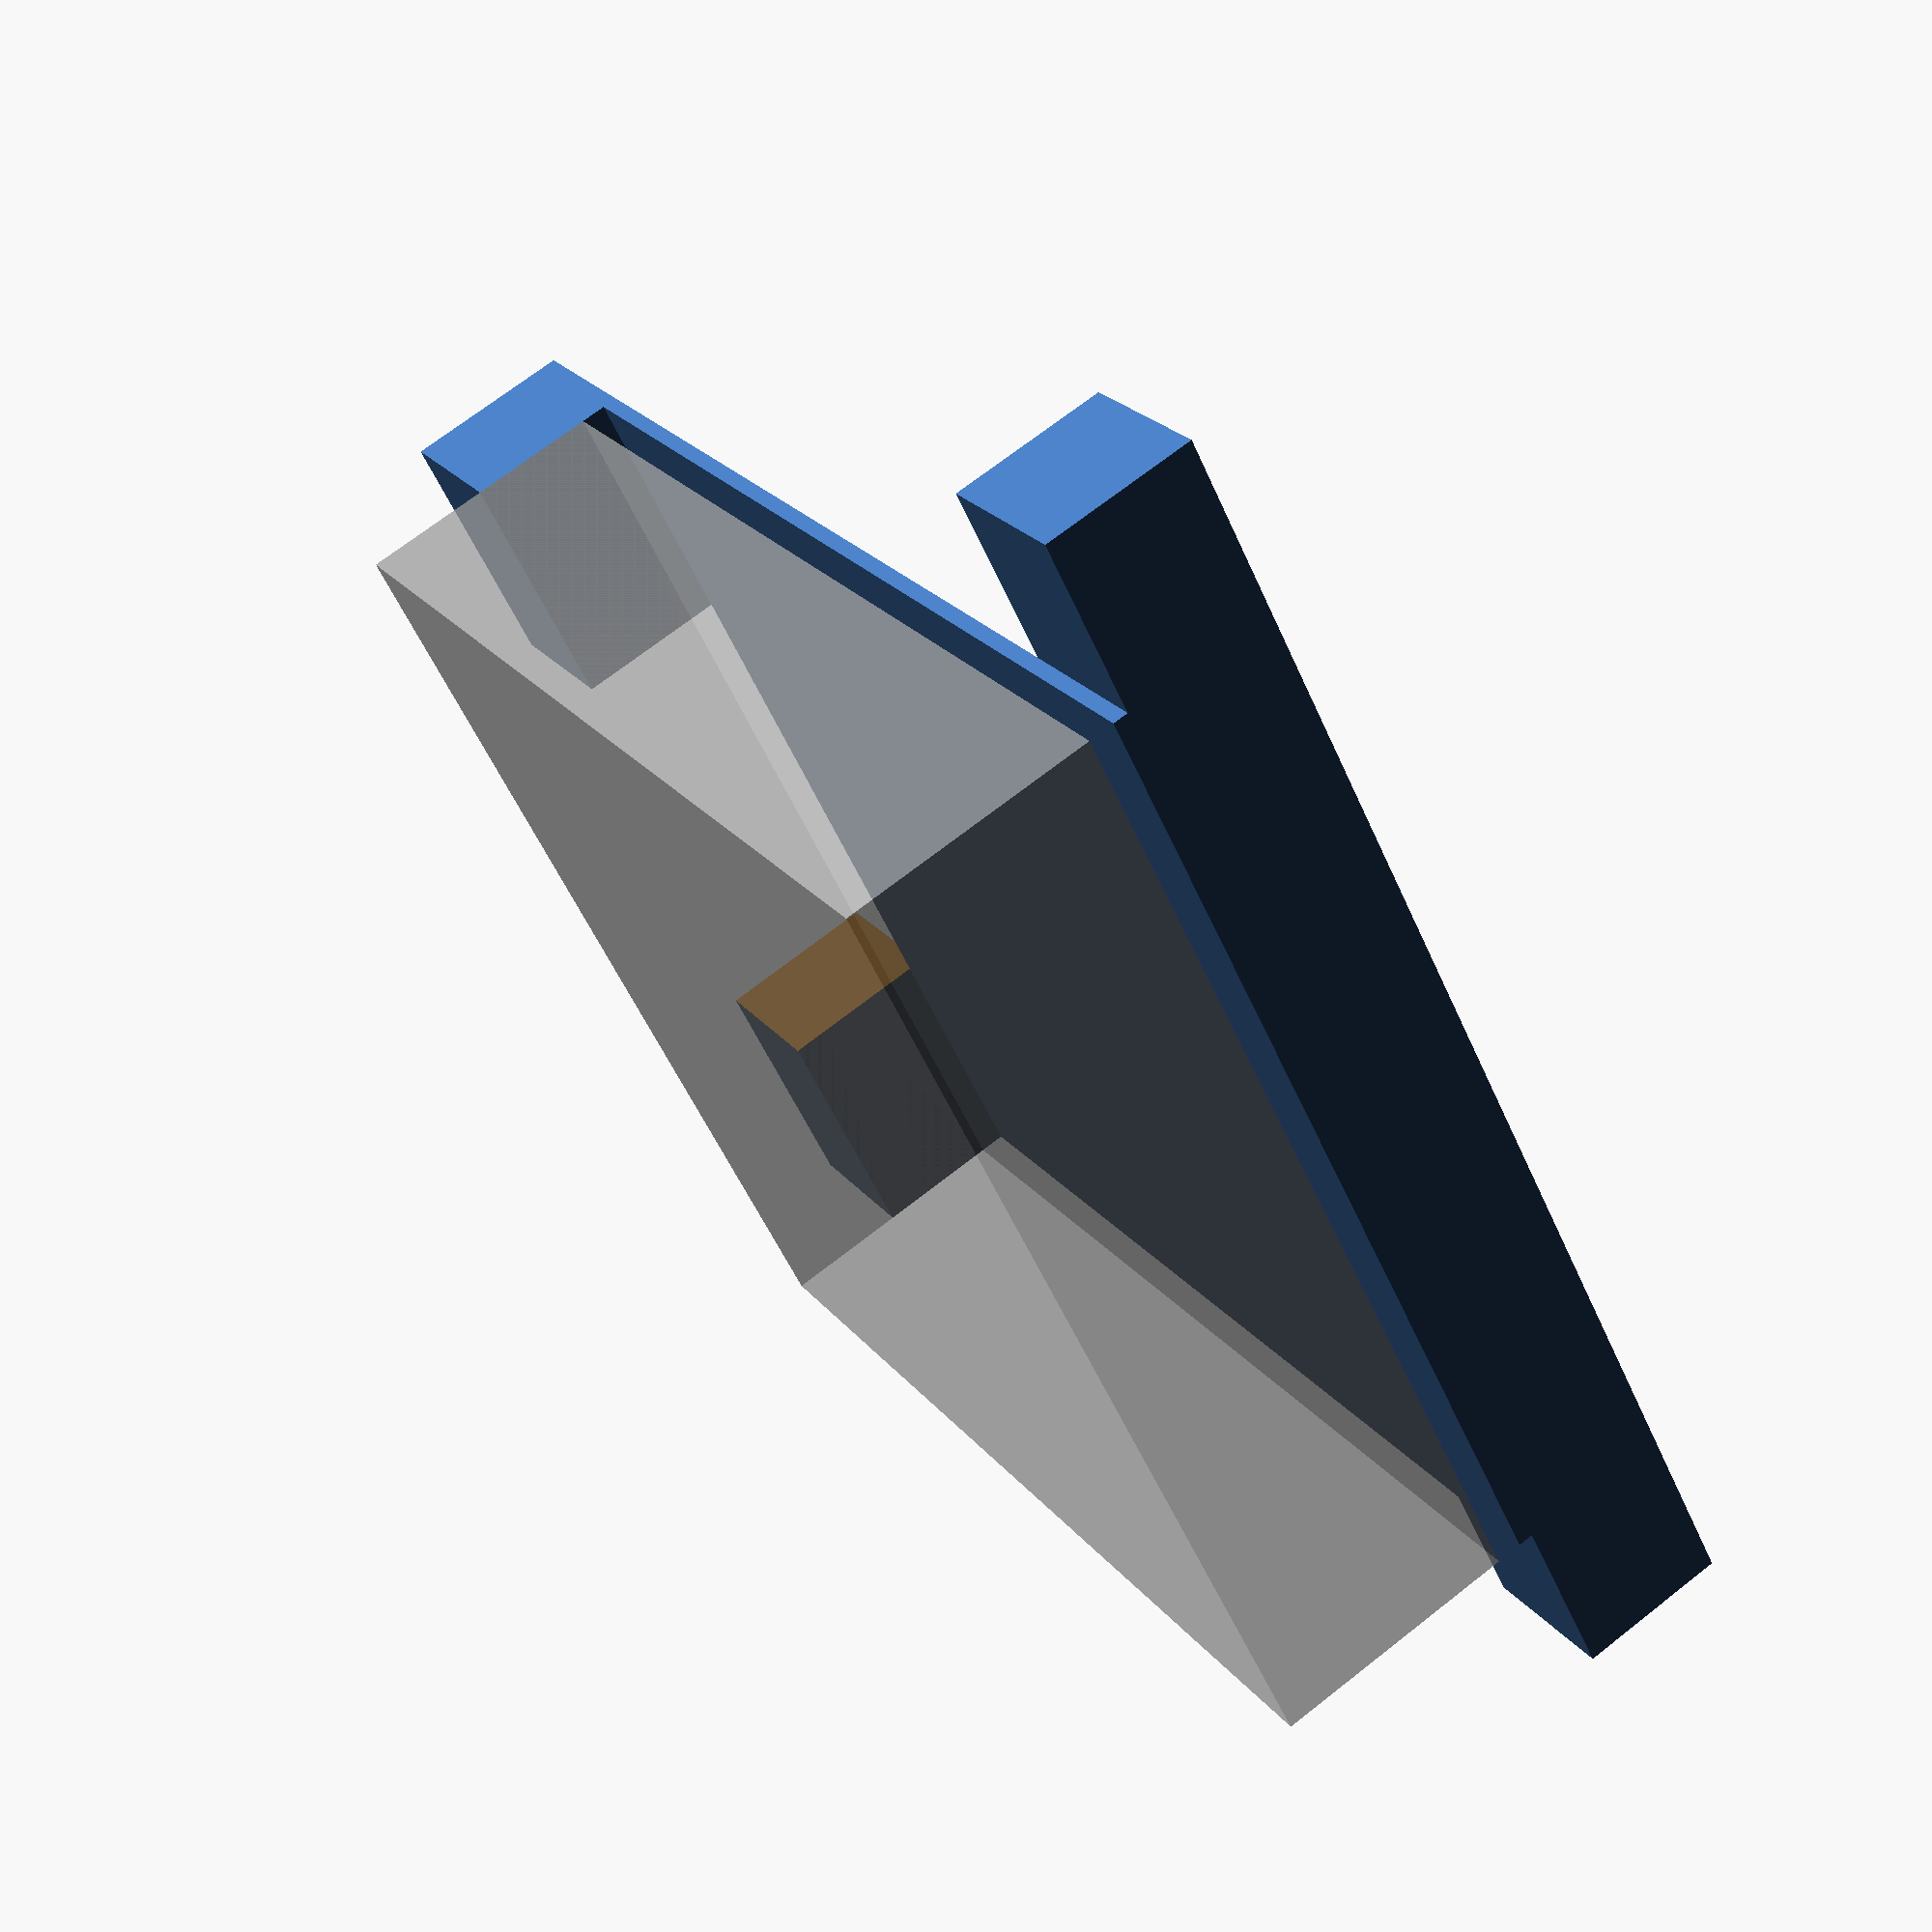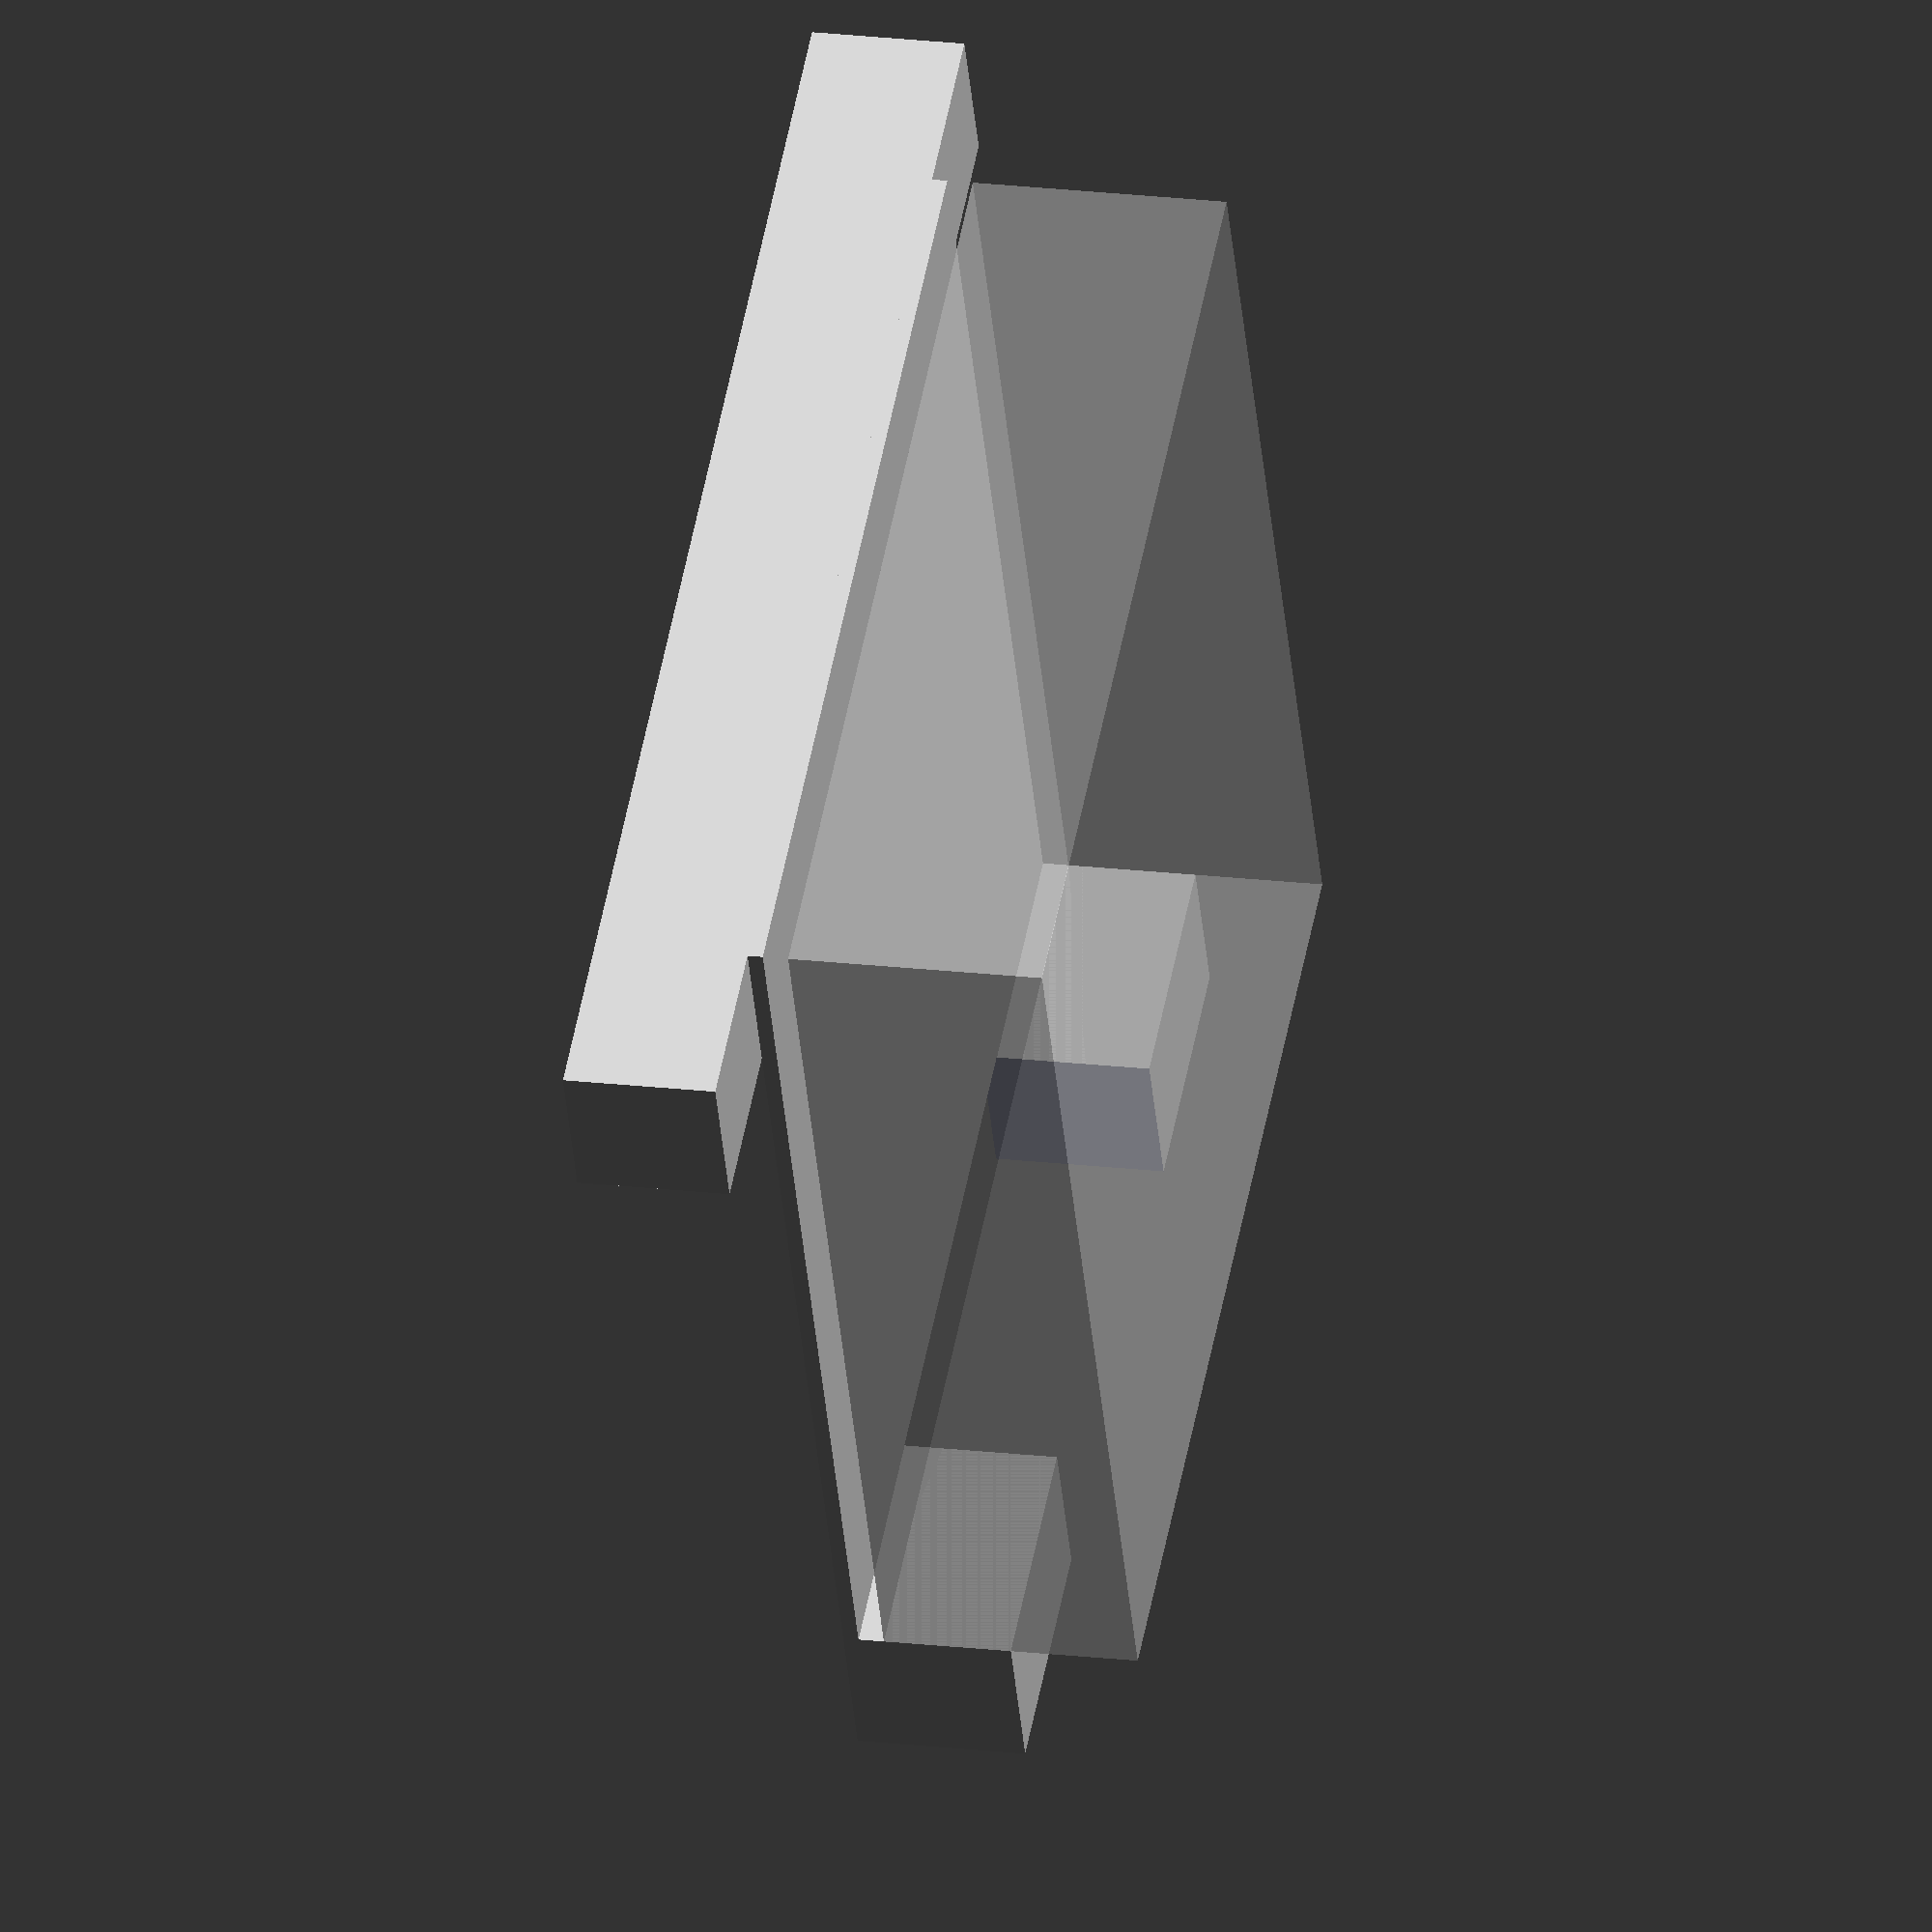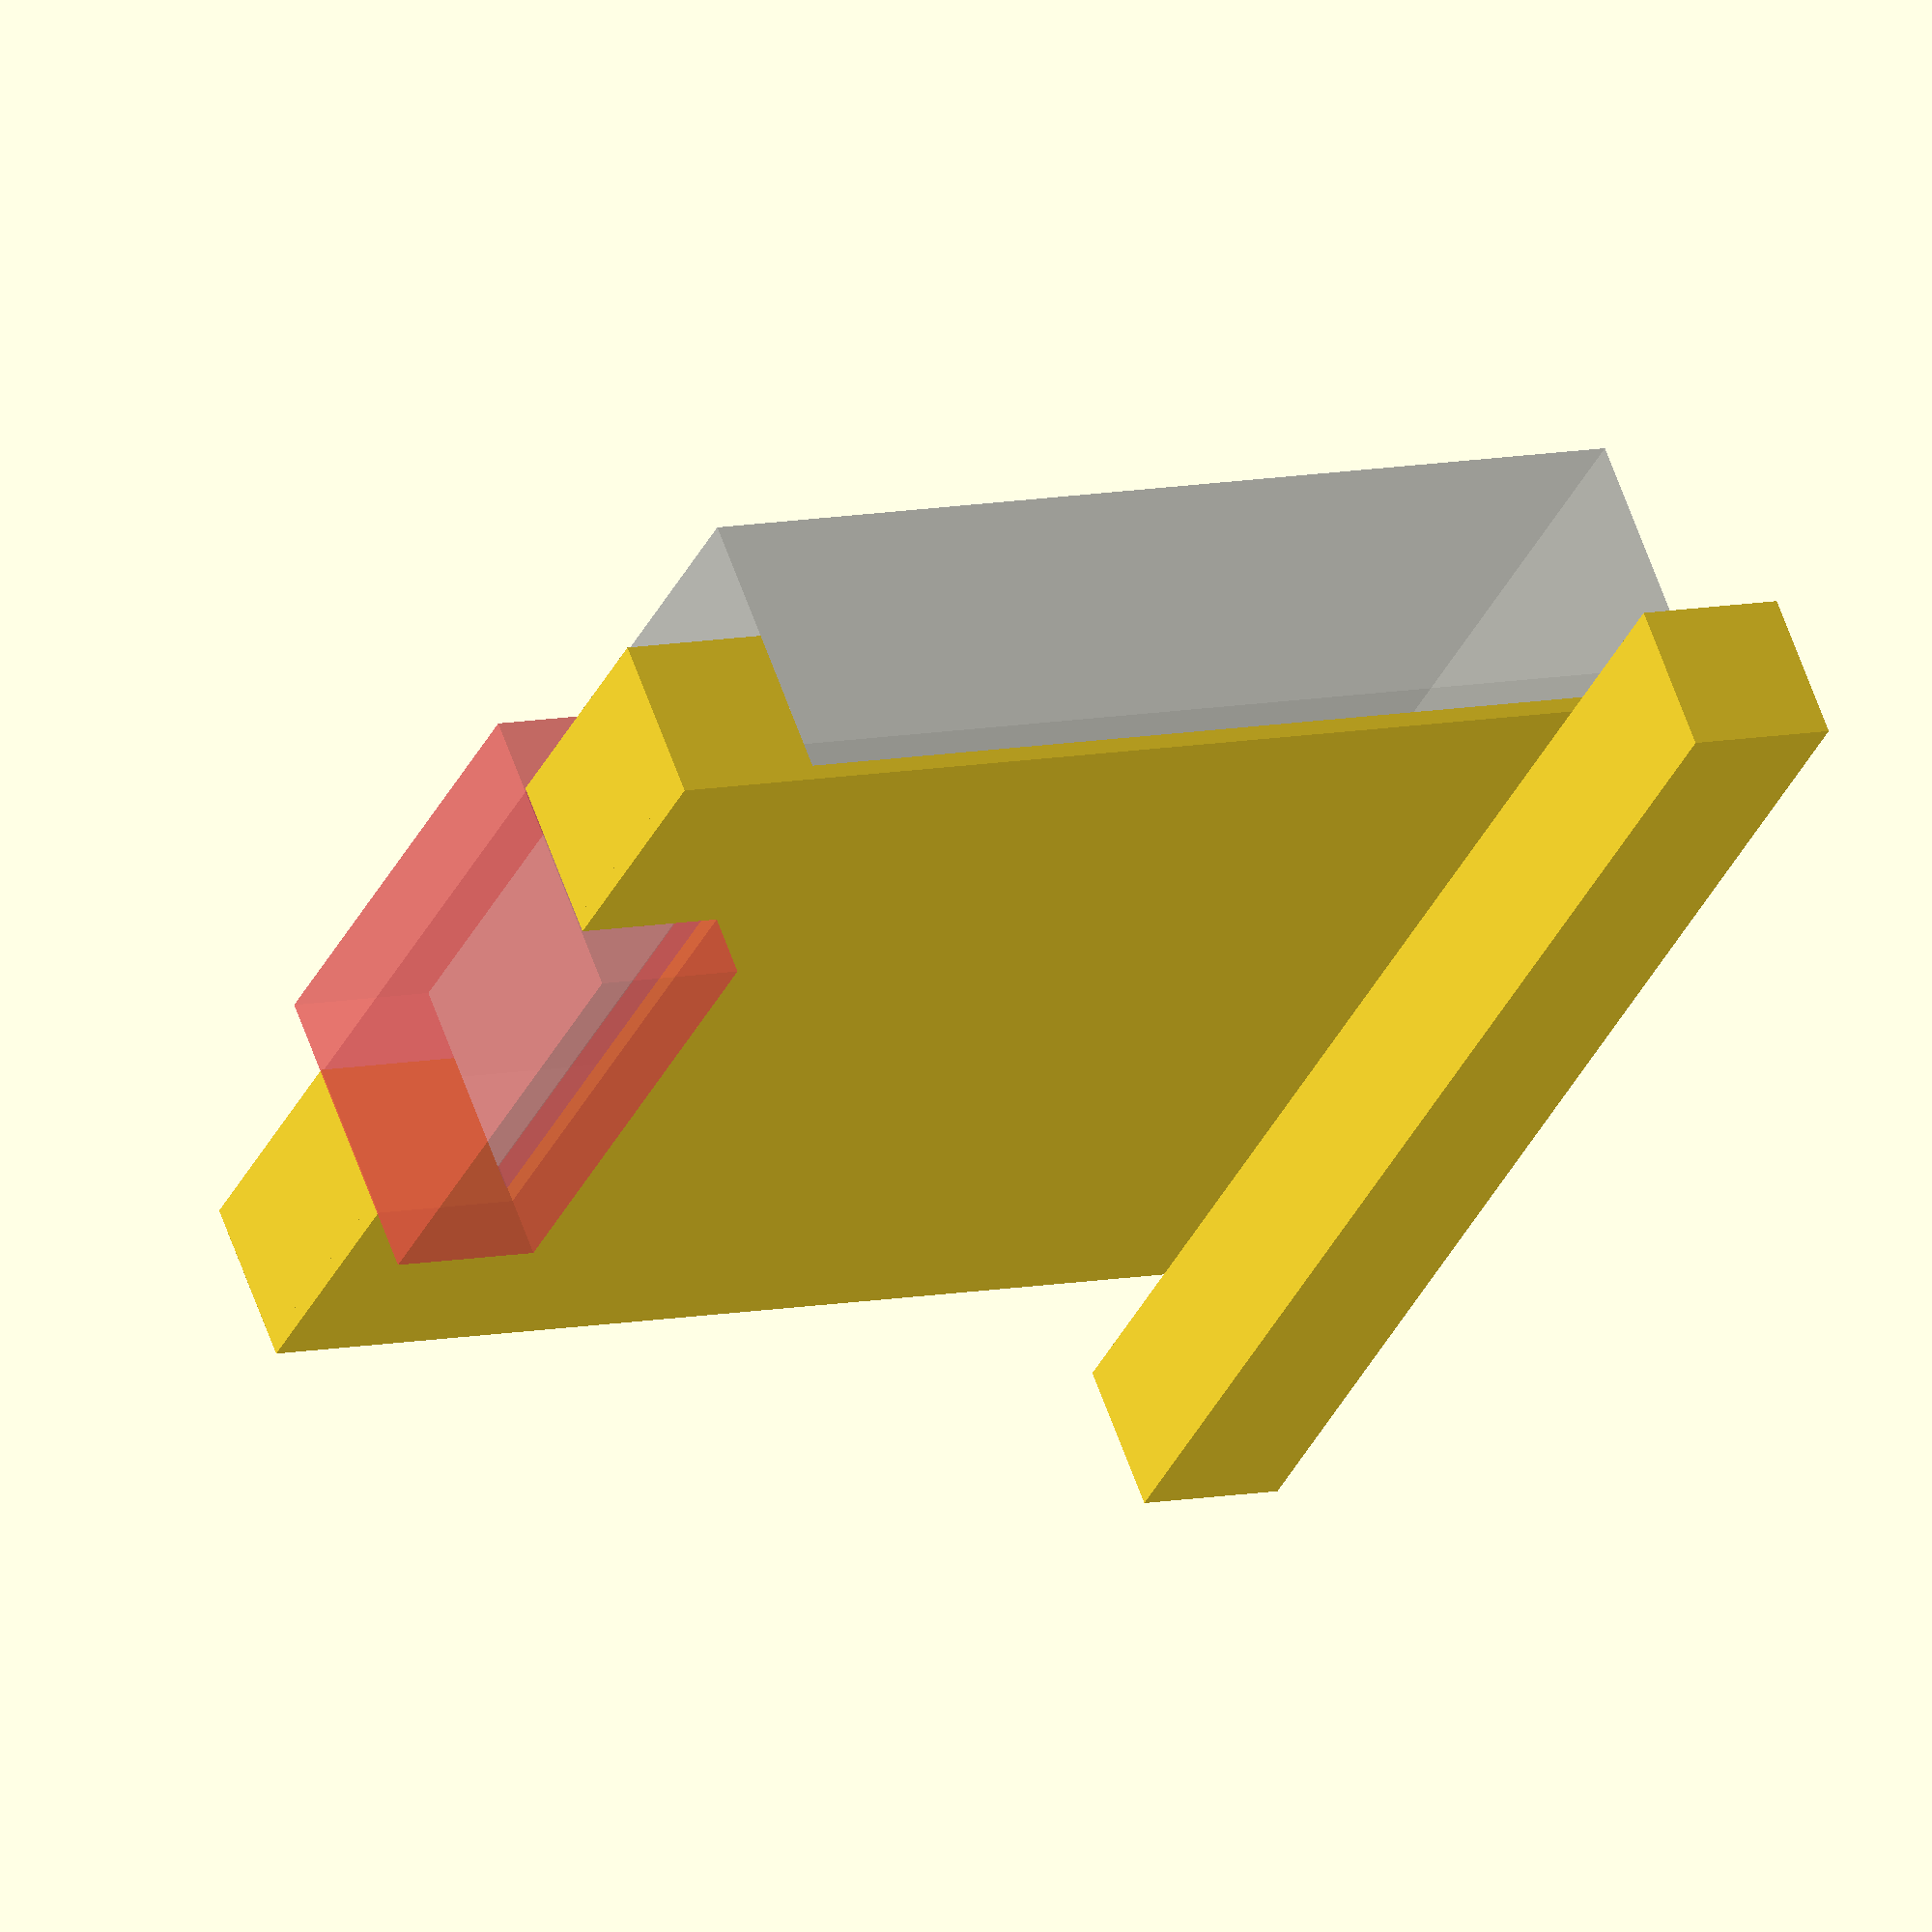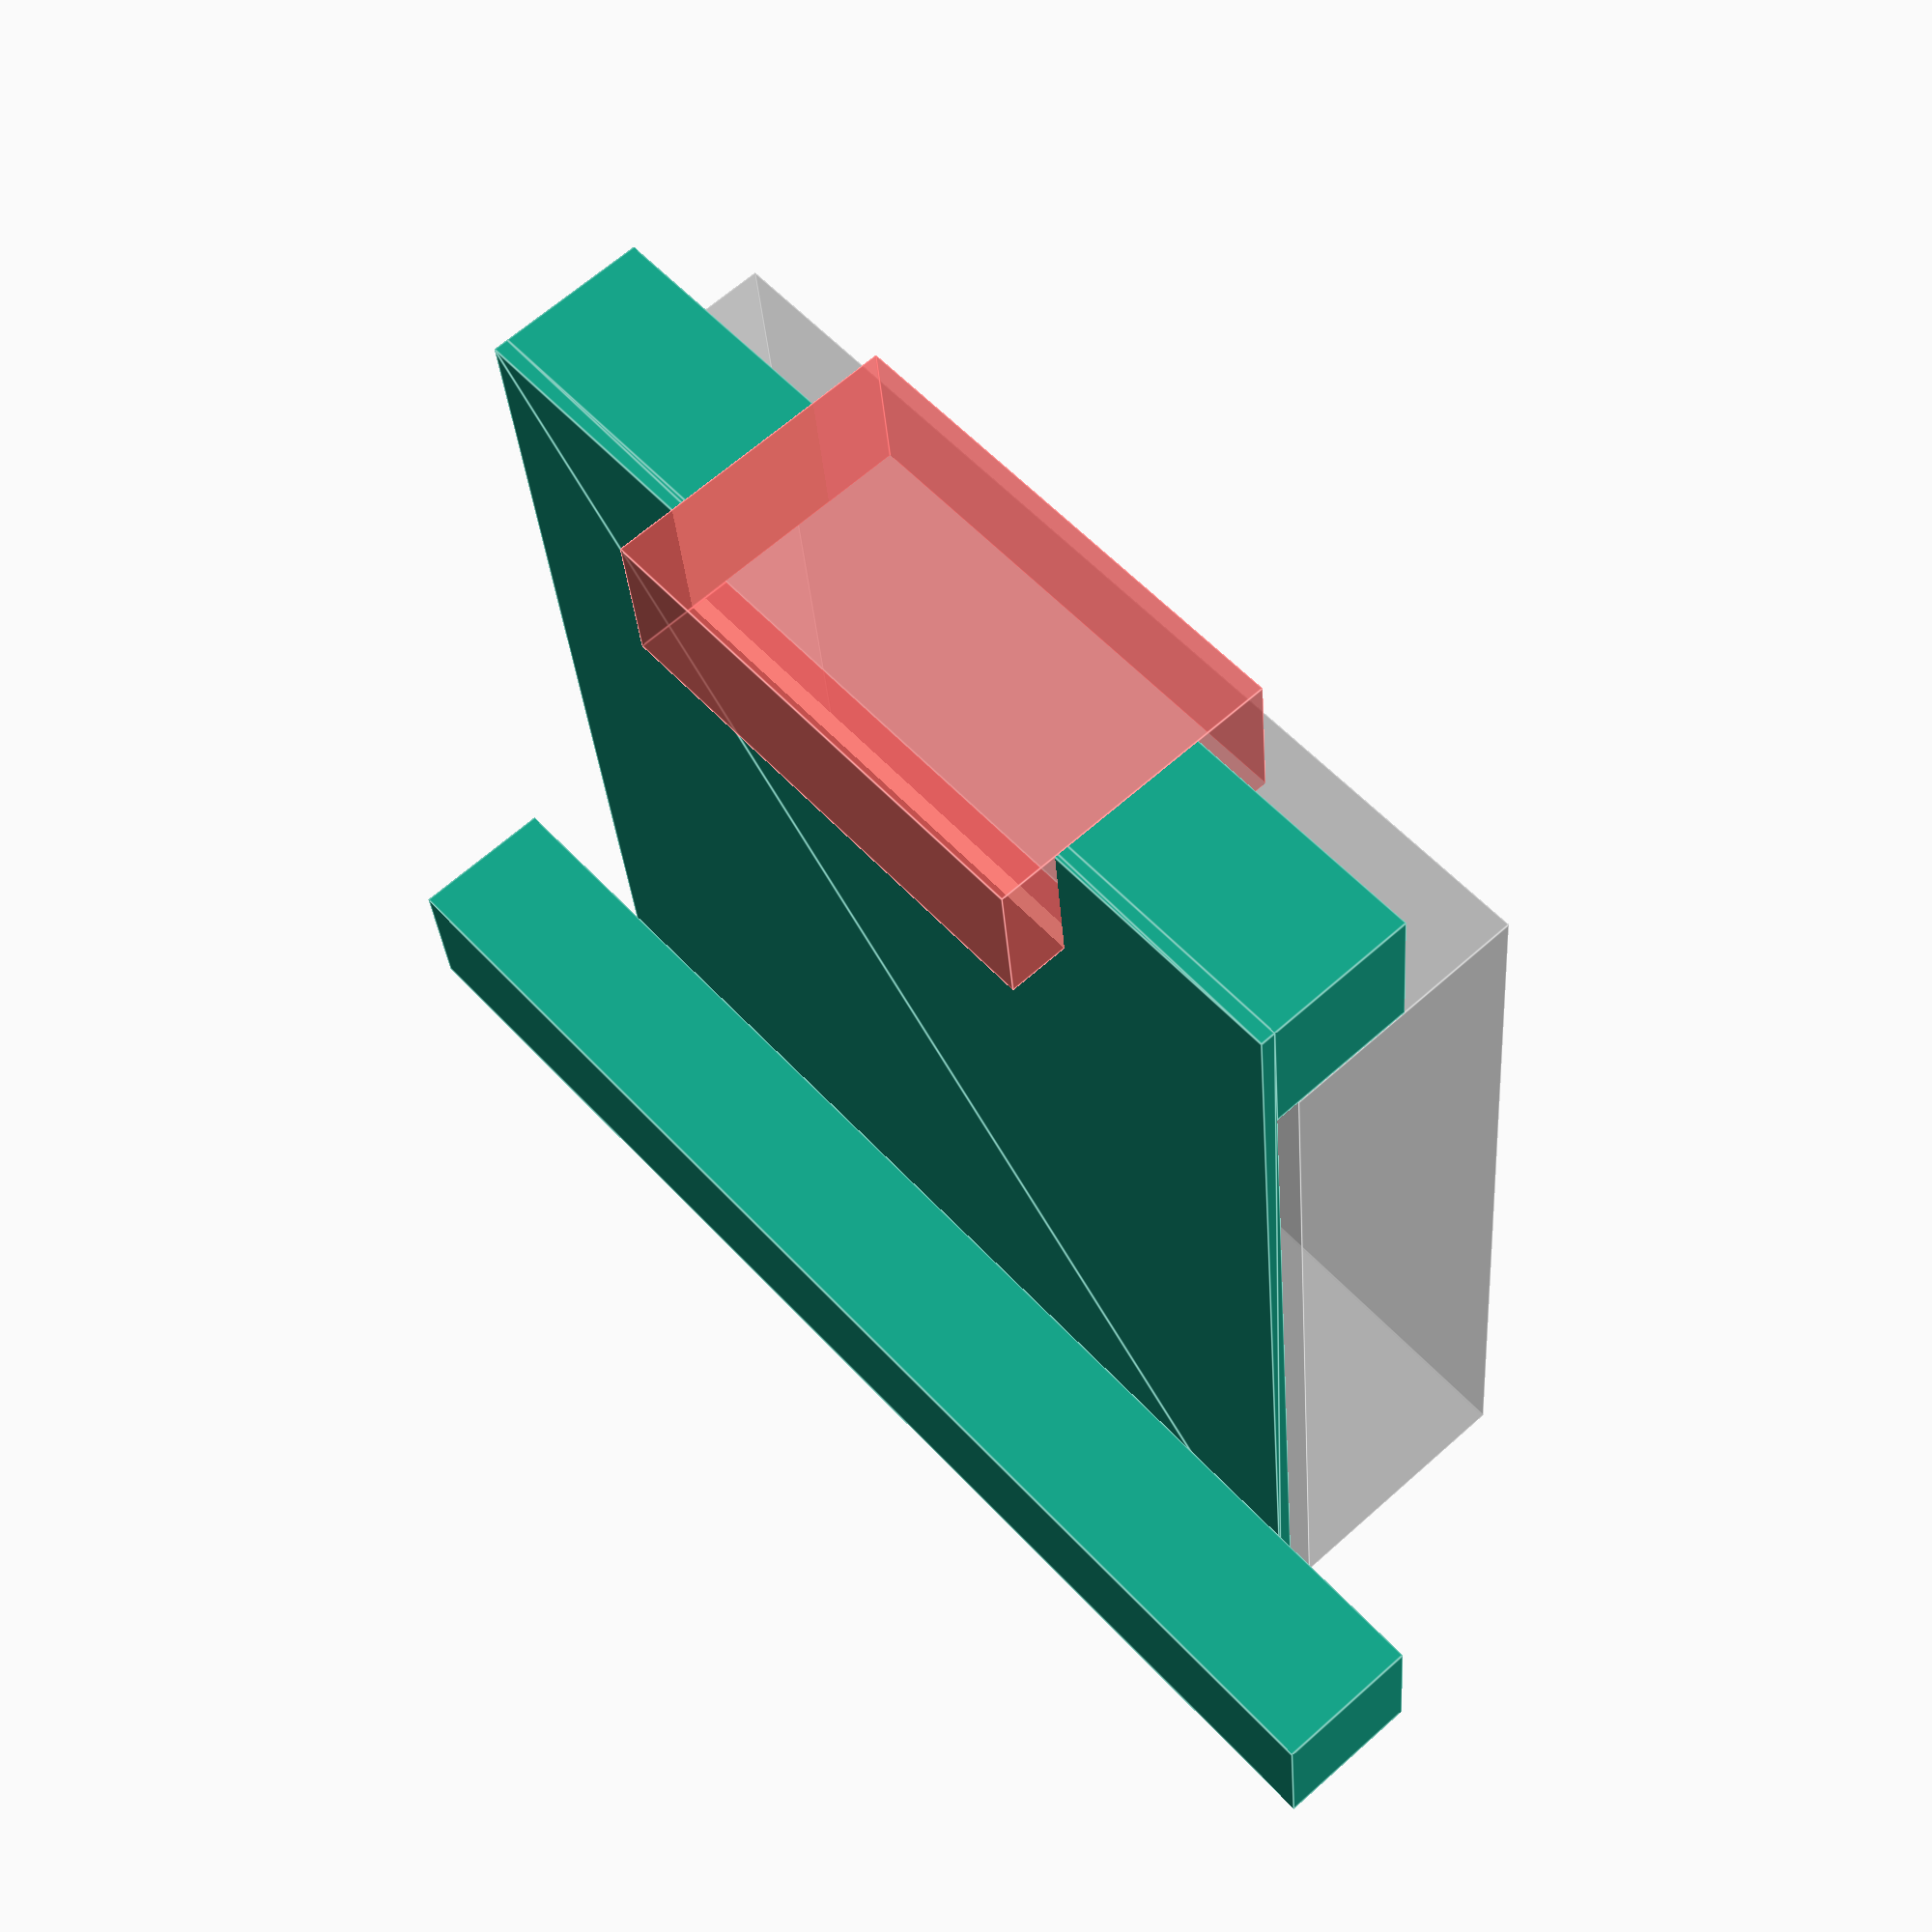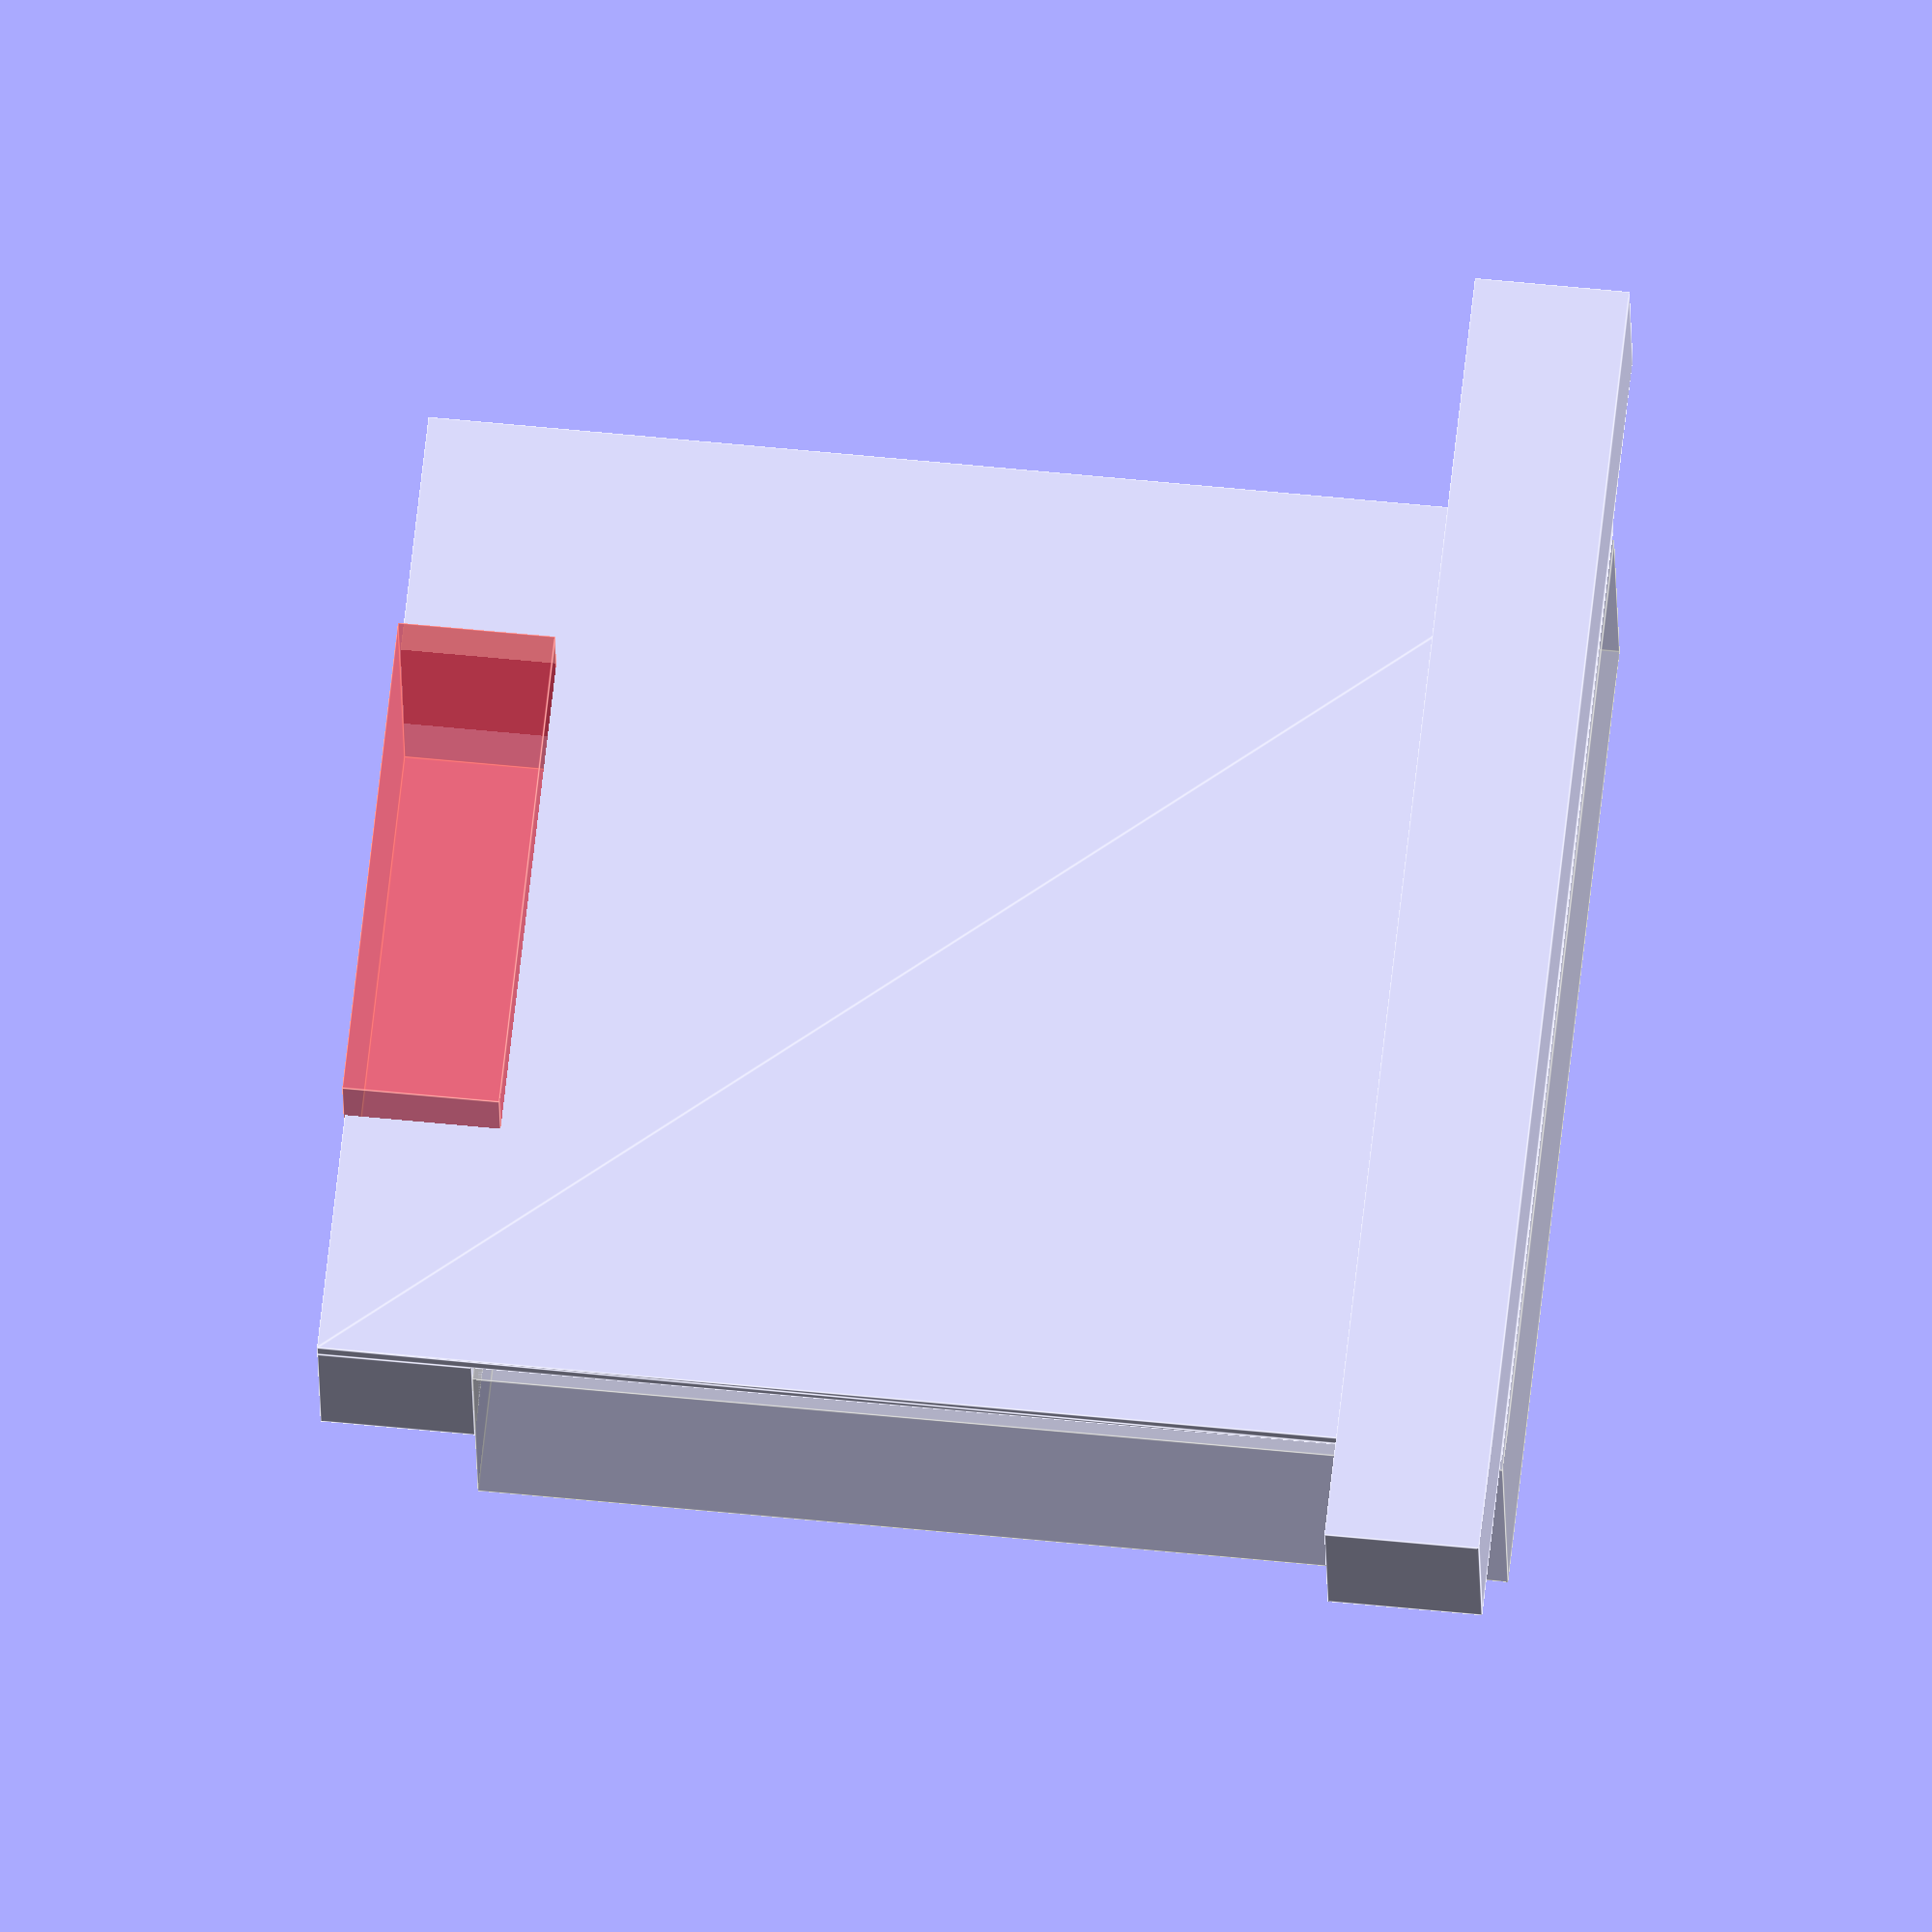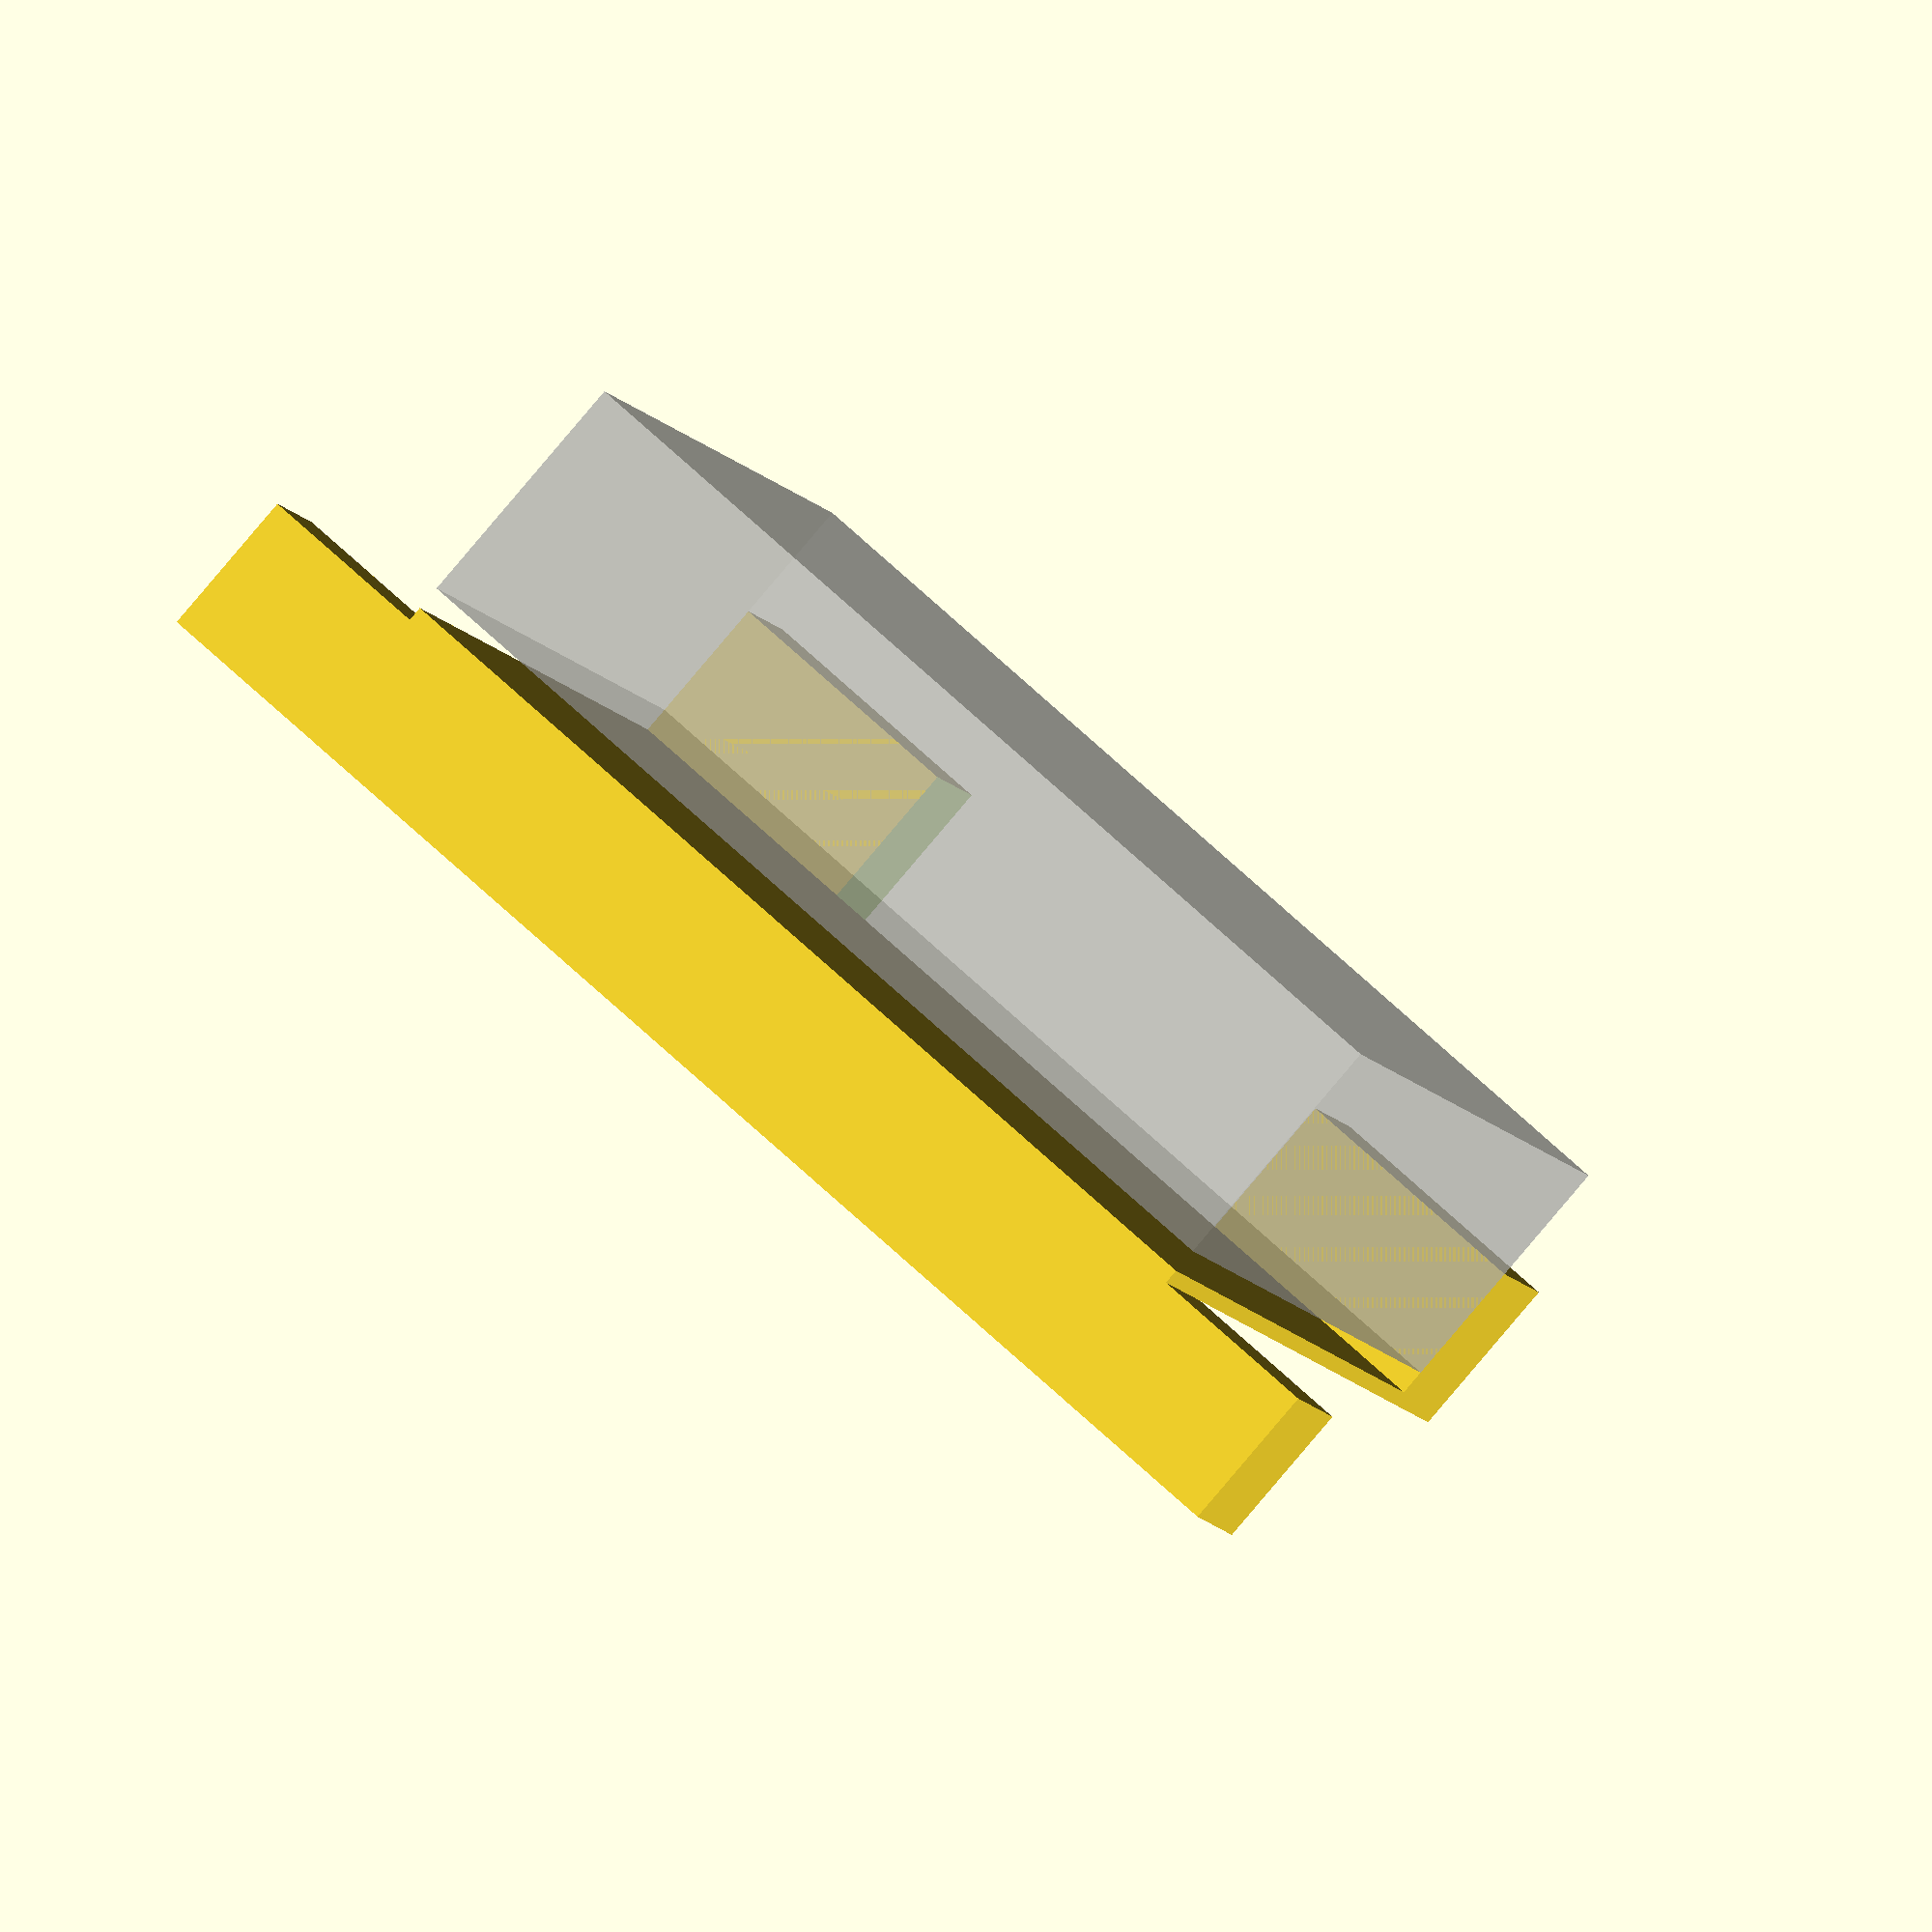
<openscad>
// 3D model representing the motherboard fixture.
// This includes the motherboard mounting bracket, extrusion, and motherboard itself.

$fn=256;

extrusion_width = 30;

// TODO: Accurate measurement
mobo_offset = -20;

mobo_plate_thickness = 3;


module motherboard_mount_3d() {
    module top_extrusion_bar() {
        cube([270, extrusion_width, extrusion_width], center = true);
    }

    module bottom_extrusion_bar() {
        cube([200, extrusion_width, extrusion_width], center = true);
    }

    module mobo_plate() {
        linear_extrude(height = mobo_plate_thickness) {
            square([200, 230], center = true);
        }
    }

    module pcie_cutout() {
        // TODO: Accurate measurement
        cube([100, extrusion_width * 2, extrusion_width + 0.5], center = true);
    }

    difference() {
        union() {
            translate([0, -extrusion_width / 2, 230])
            translate([0, 0, -extrusion_width / 2])
            top_extrusion_bar();

            translate([0, 3, 230 / 2])
            rotate([90, 0, 0])
            mobo_plate();

            translate([0, extrusion_width / 2 + mobo_plate_thickness, extrusion_width / 2])
            bottom_extrusion_bar();
        }

        translate([0, extrusion_width / 2 + mobo_plate_thickness, extrusion_width / 2])
        #pcie_cutout();
    }
}

module motherboard_exclusion_zone() {
    exclusion_height = 50;

    translate([0, 0, exclusion_height / 2])
    cube([200, 200, exclusion_height], center = true);
}

module motherboard_fixture_3d() {
    motherboard_mount_3d();

    %translate([0,mobo_plate_thickness + 5, 200 / 2 + extrusion_width])
    rotate([-90, 0, 0])
    motherboard_exclusion_zone();
}

motherboard_fixture_3d();

</openscad>
<views>
elev=336.5 azim=243.4 roll=331.6 proj=p view=solid
elev=41.4 azim=100.3 roll=5.3 proj=o view=wireframe
elev=171.5 azim=220.3 roll=301.1 proj=o view=wireframe
elev=30.2 azim=311.9 roll=184.0 proj=p view=edges
elev=126.7 azim=348.8 roll=263.7 proj=o view=edges
elev=6.9 azim=41.6 roll=12.7 proj=o view=wireframe
</views>
